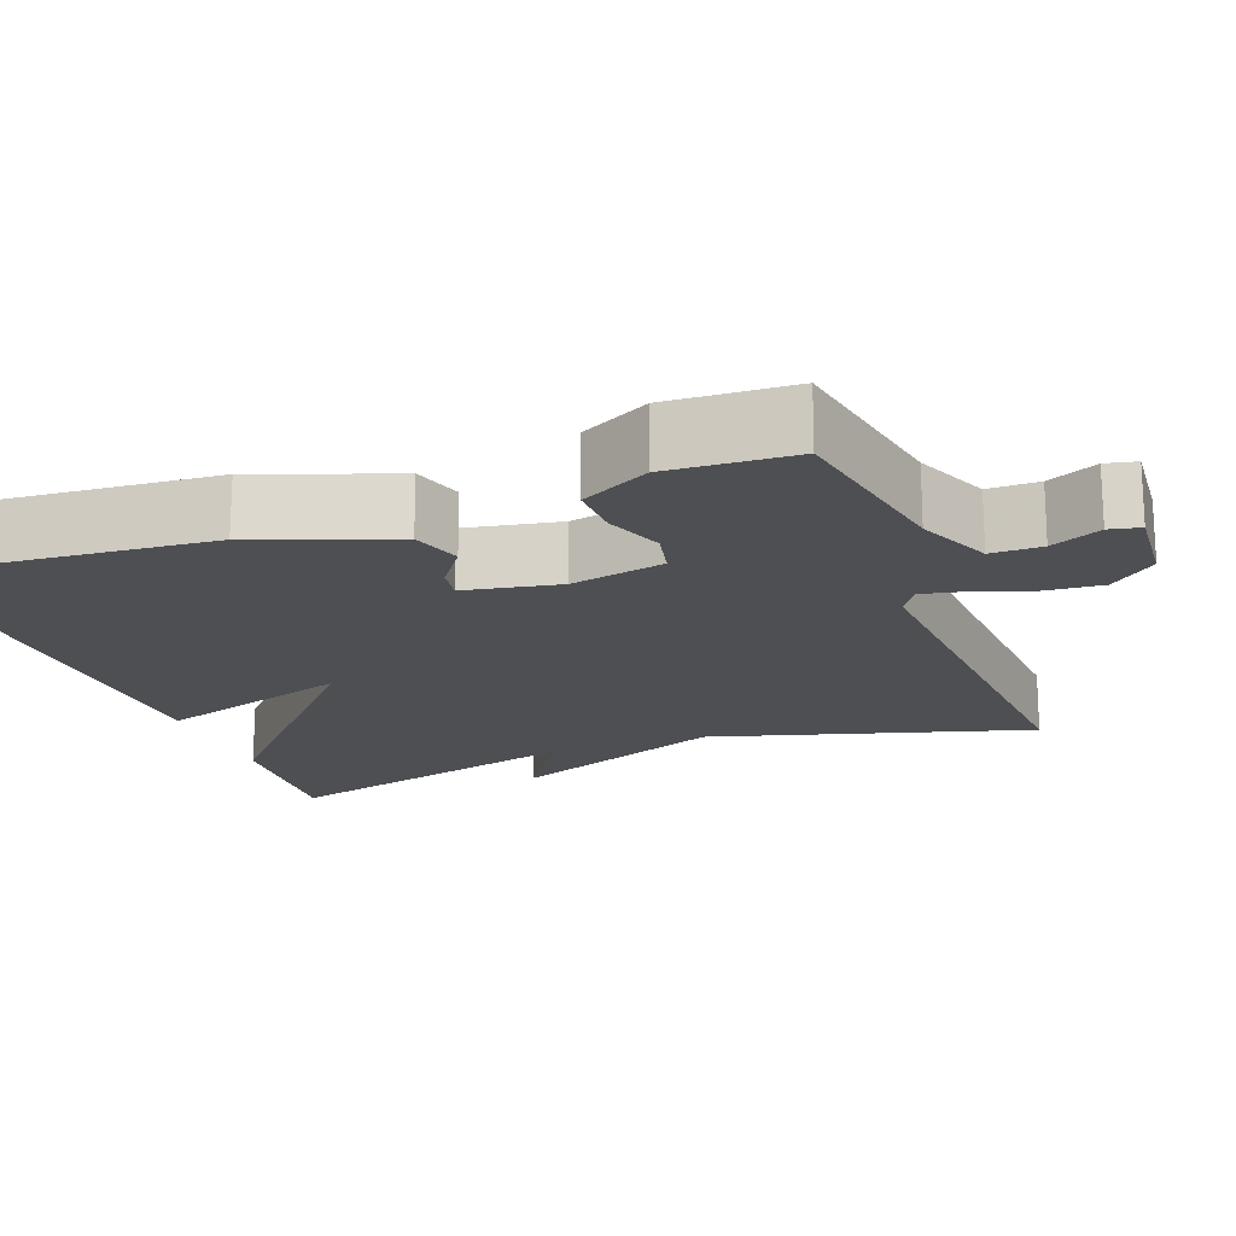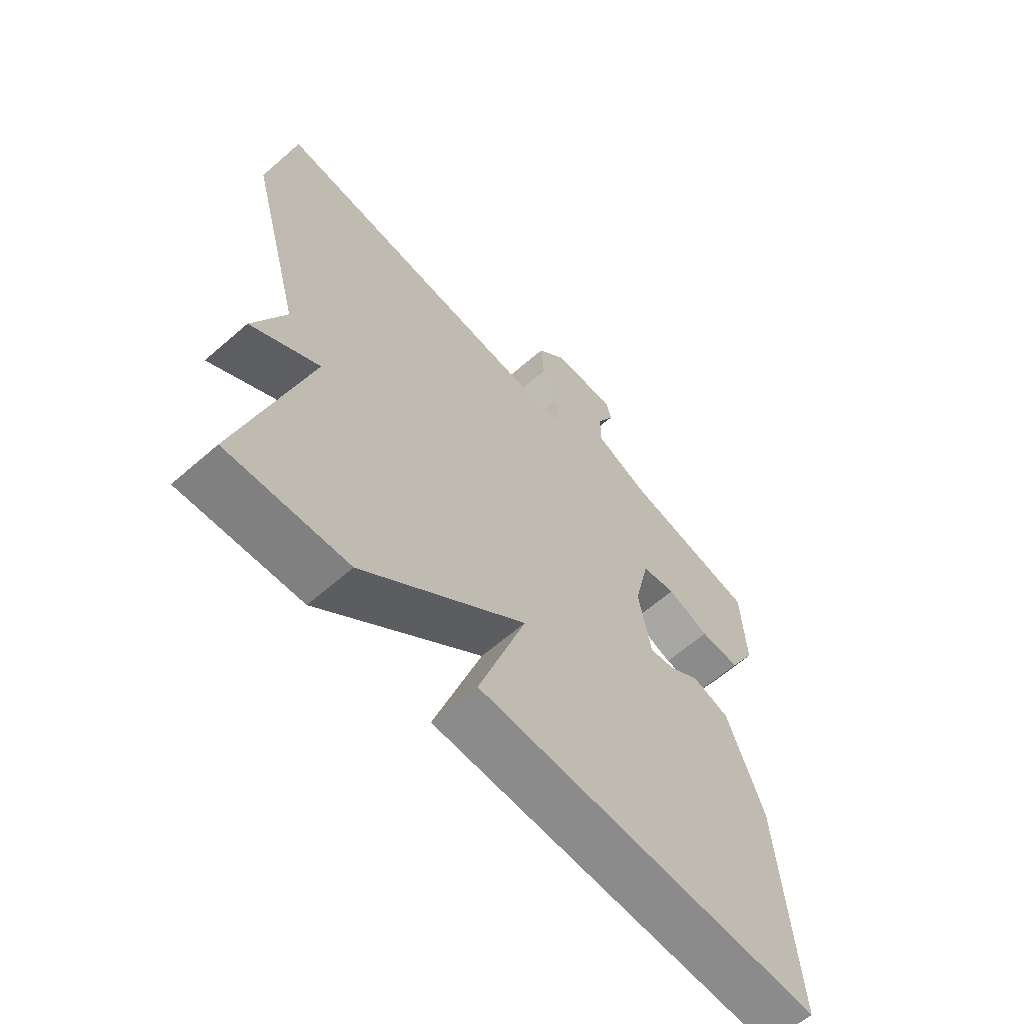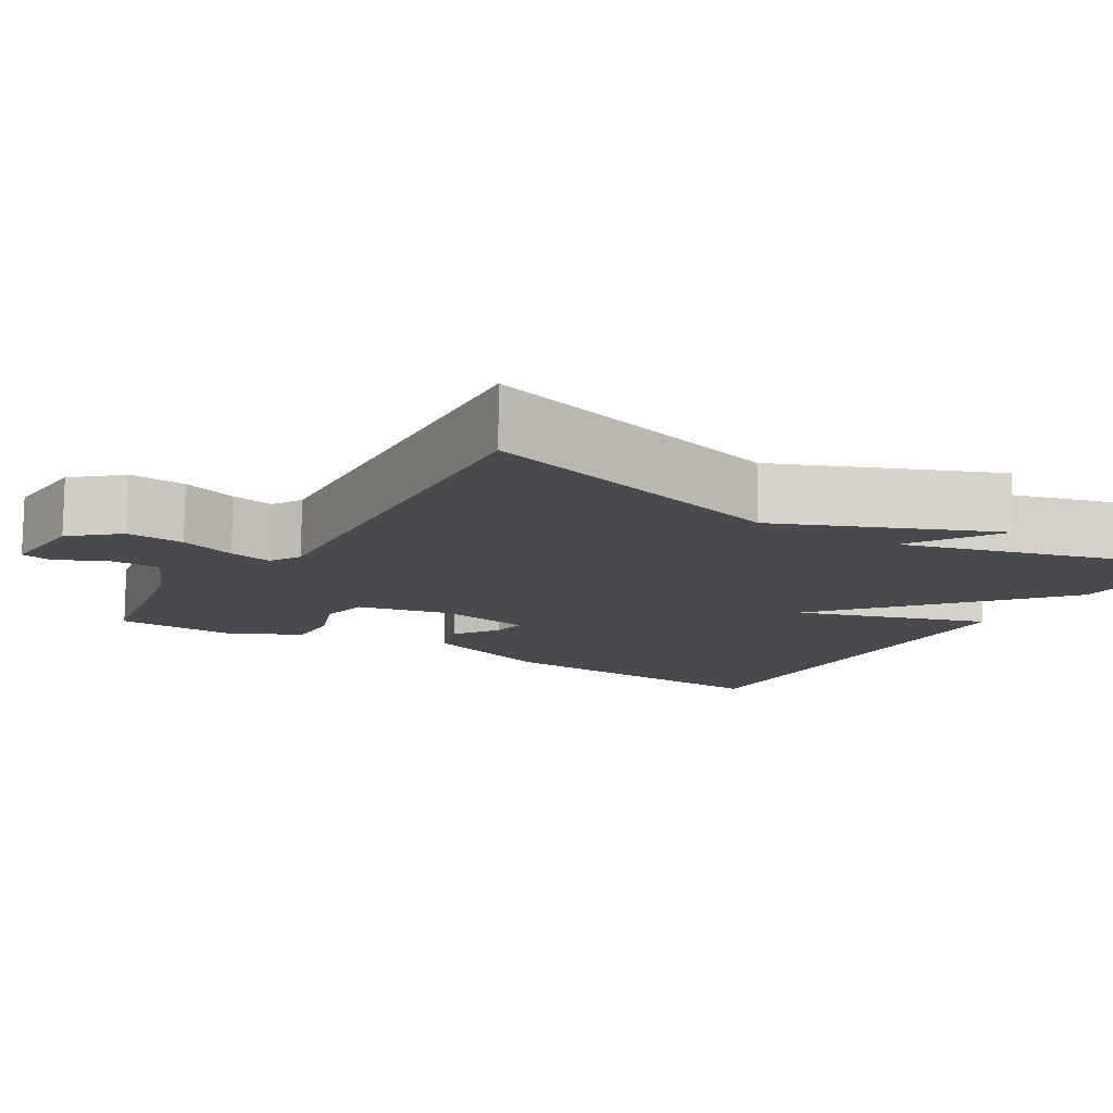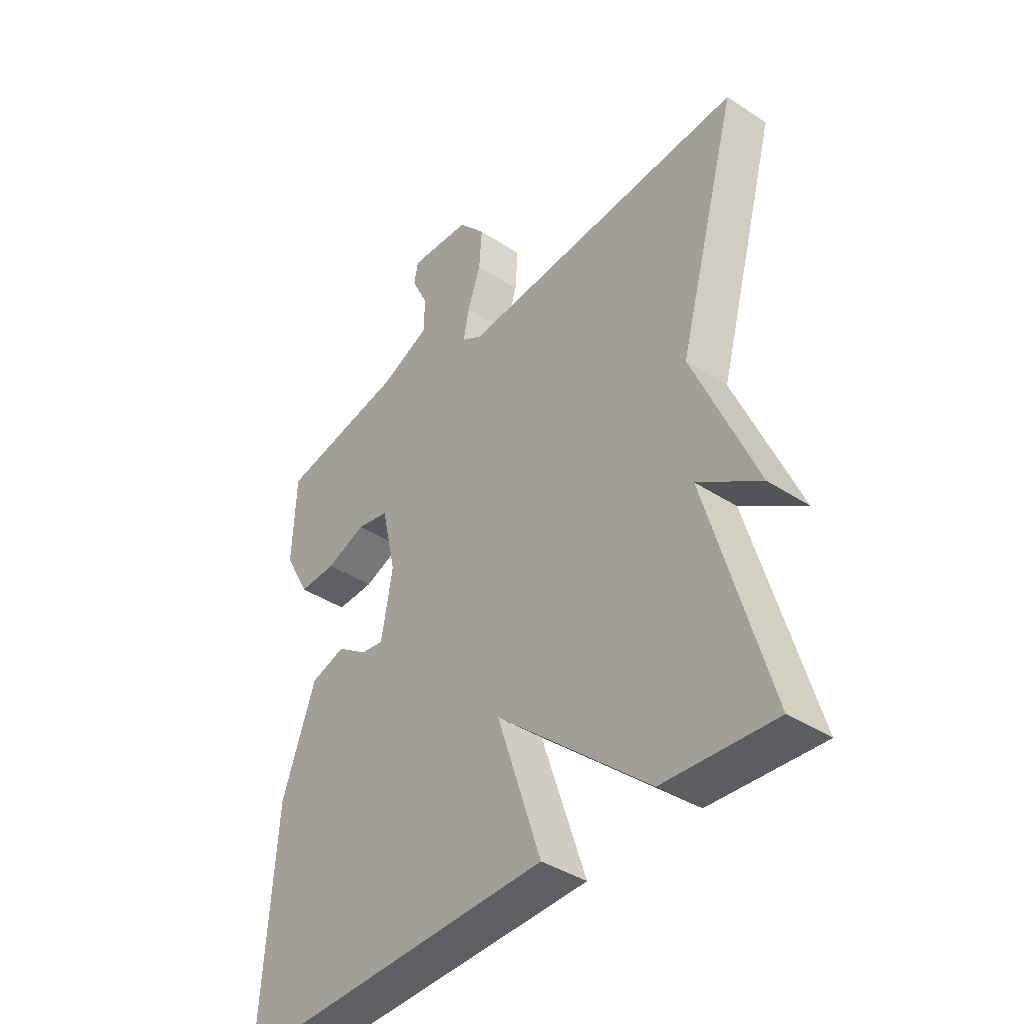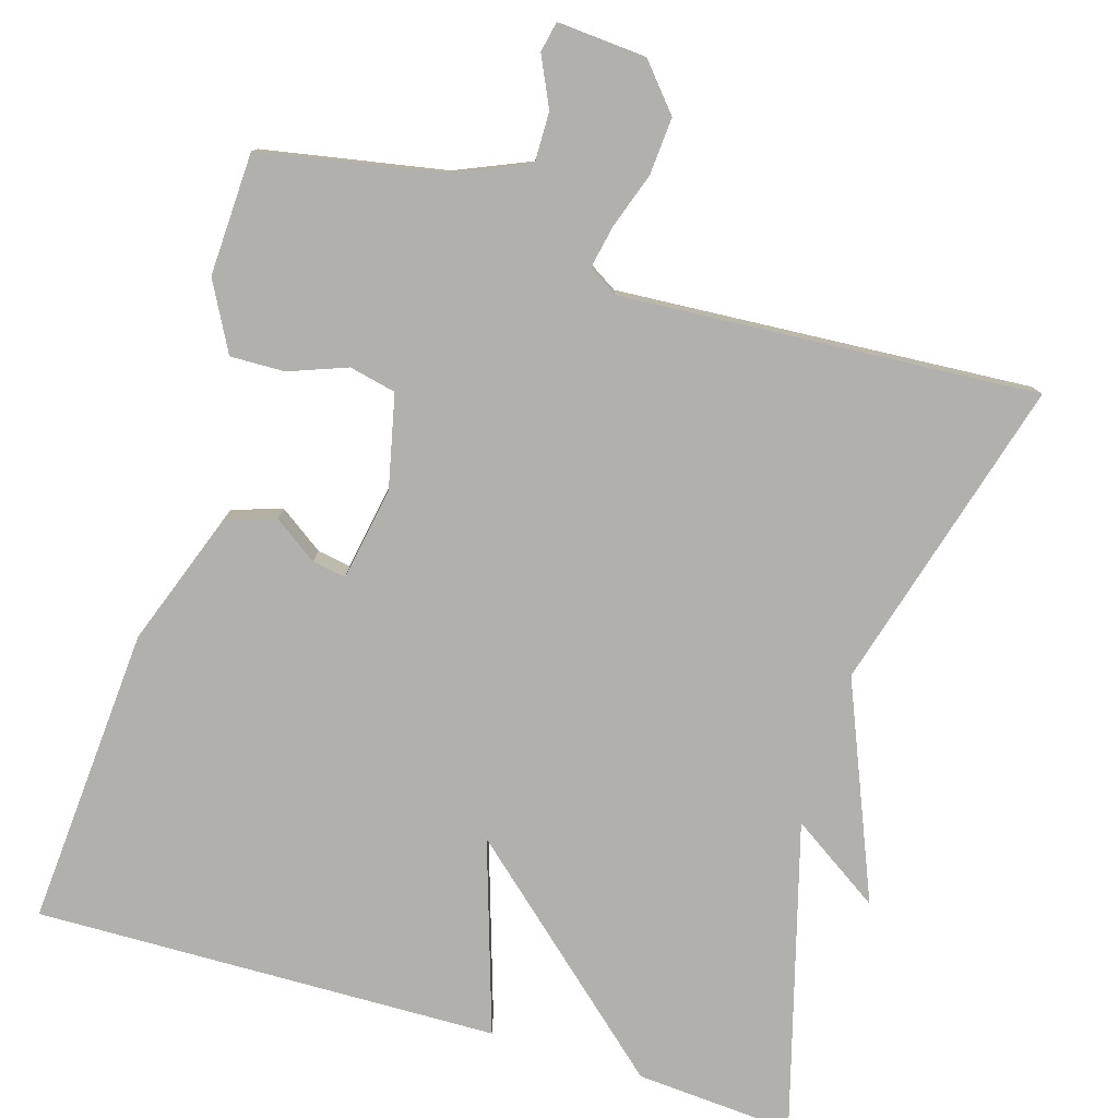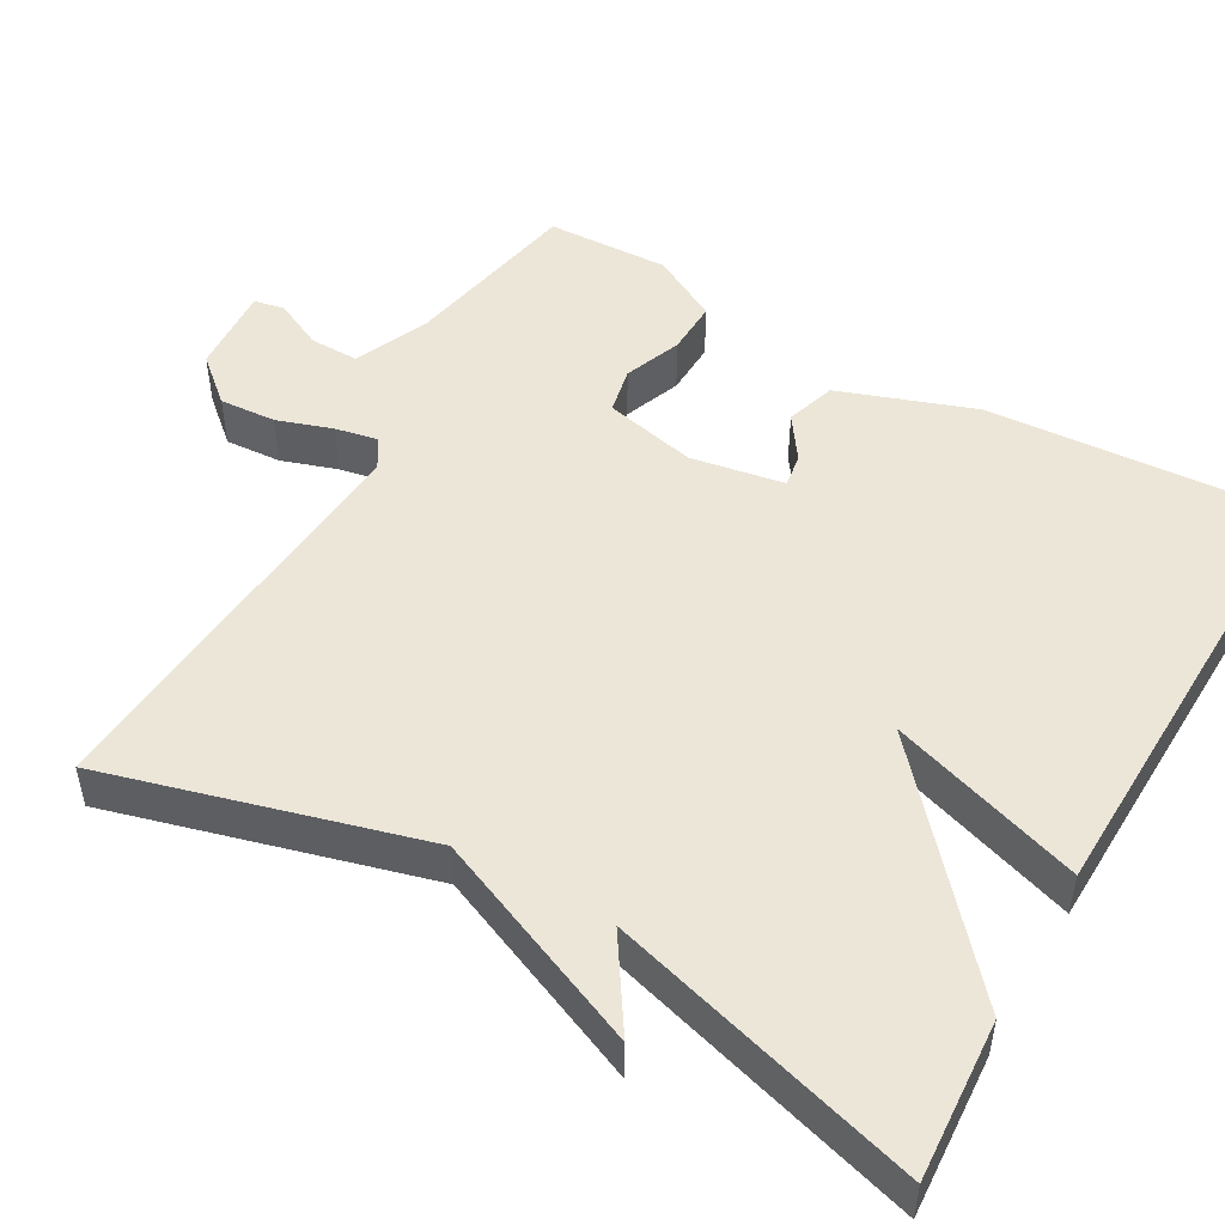
<metadata>
{"format":"obj","ext":"obj","renderer":"f3d","projection":"perspective","resolution":1024,"background":"white","views":[{"elev":-18.0,"azim":-69.9,"up":"+Y"},{"elev":-62.9,"azim":131.4,"up":"+Z"},{"elev":-13.1,"azim":58.6,"up":"+Y"},{"elev":-40.2,"azim":51.2,"up":"+Z"},{"elev":-78.8,"azim":-17.0,"up":"+Y"},{"elev":49.4,"azim":119.9,"up":"+Y"}]}
</metadata>
<code>
v 0.5 0.07 -0.5
v 0.296 0.07 -0.486
v 0.015 0.07 -0.239
v 0.096 0.07 -0.486
v -0.5 0.07 -0.5
v -0.474 0.07 -0.115
v -0.412 0.07 0.059
v -0.348 0.07 0.079
v -0.292 0.07 0.04
v -0.249 0.07 0.033
v -0.228 0.07 0.153
v -0.255 0.07 0.272
v -0.315 0.07 0.285
v -0.389 0.07 0.257
v -0.459 0.07 0.255
v -0.506 0.07 0.342
v -0.5 0.07 0.5
v -0.267 0.07 0.544
v -0.172 0.07 0.585
v -0.173 0.07 0.649
v -0.203 0.07 0.712
v -0.195 0.07 0.751
v -0.081 0.07 0.743
v -0.031 0.07 0.685
v -0.036 0.07 0.612
v -0.06 0.07 0.541
v -0.071 0.07 0.486
v -0.033 0.07 0.463
v 0.5 0.07 0.5
v 0.388 0.07 0.097
v 0.504 0.07 -0.179
v 0.388 0.07 -0.103
v 0.5 0 -0.5
v 0.296 0 -0.486
v 0.015 0 -0.239
v 0.096 0 -0.486
v -0.5 0 -0.5
v -0.474 0 -0.115
v -0.412 0 0.059
v -0.348 0 0.079
v -0.292 0 0.04
v -0.249 0 0.033
v -0.228 0 0.153
v -0.255 0 0.272
v -0.315 0 0.285
v -0.389 0 0.257
v -0.459 0 0.255
v -0.506 0 0.342
v -0.5 0 0.5
v -0.267 0 0.544
v -0.172 0 0.585
v -0.173 0 0.649
v -0.203 0 0.712
v -0.195 0 0.751
v -0.081 0 0.743
v -0.031 0 0.685
v -0.036 0 0.612
v -0.06 0 0.541
v -0.071 0 0.486
v -0.033 0 0.463
v 0.5 0 0.5
v 0.388 0 0.097
v 0.504 0 -0.179
v 0.388 0 -0.103
f 30 31 32
f 28 29 30
f 27 28 30 32
f 24 25 26
f 23 24 26
f 22 23 26
f 21 22 26
f 20 21 26
f 19 20 26 27
f 1 2 3
f 32 1 3
f 27 32 3
f 19 27 3
f 18 19 3
f 16 17 18
f 15 16 18
f 14 15 18
f 13 14 18
f 7 8 9
f 6 7 9
f 5 6 9
f 4 5 9
f 3 4 9
f 3 9 10
f 12 13 18
f 11 12 18 3
f 3 10 11
f 64 63 62
f 62 61 60
f 64 62 60 59
f 58 57 56
f 58 56 55
f 58 55 54
f 58 54 53
f 58 53 52
f 59 58 52 51
f 35 34 33
f 35 33 64
f 35 64 59
f 35 59 51
f 35 51 50
f 50 49 48
f 50 48 47
f 50 47 46
f 50 46 45
f 41 40 39
f 41 39 38
f 41 38 37
f 41 37 36
f 41 36 35
f 42 41 35
f 50 45 44
f 35 50 44 43
f 43 42 35
f 1 33 34 2
f 2 34 35 3
f 3 35 36 4
f 4 36 37 5
f 5 37 38 6
f 6 38 39 7
f 7 39 40 8
f 8 40 41 9
f 9 41 42 10
f 10 42 43 11
f 11 43 44 12
f 12 44 45 13
f 13 45 46 14
f 14 46 47 15
f 15 47 48 16
f 16 48 49 17
f 17 49 50 18
f 18 50 51 19
f 19 51 52 20
f 20 52 53 21
f 21 53 54 22
f 22 54 55 23
f 23 55 56 24
f 24 56 57 25
f 25 57 58 26
f 26 58 59 27
f 27 59 60 28
f 28 60 61 29
f 29 61 62 30
f 30 62 63 31
f 31 63 64 32
f 32 64 33 1

</code>
